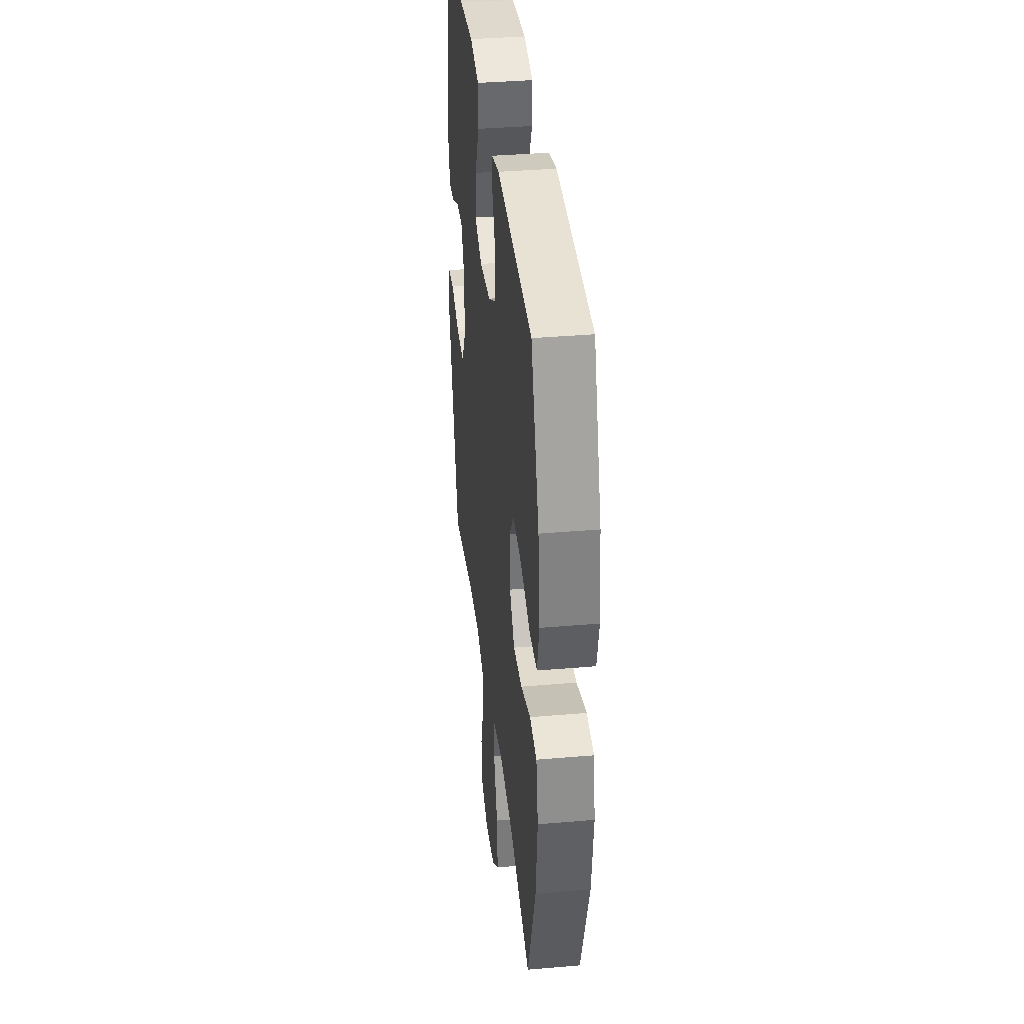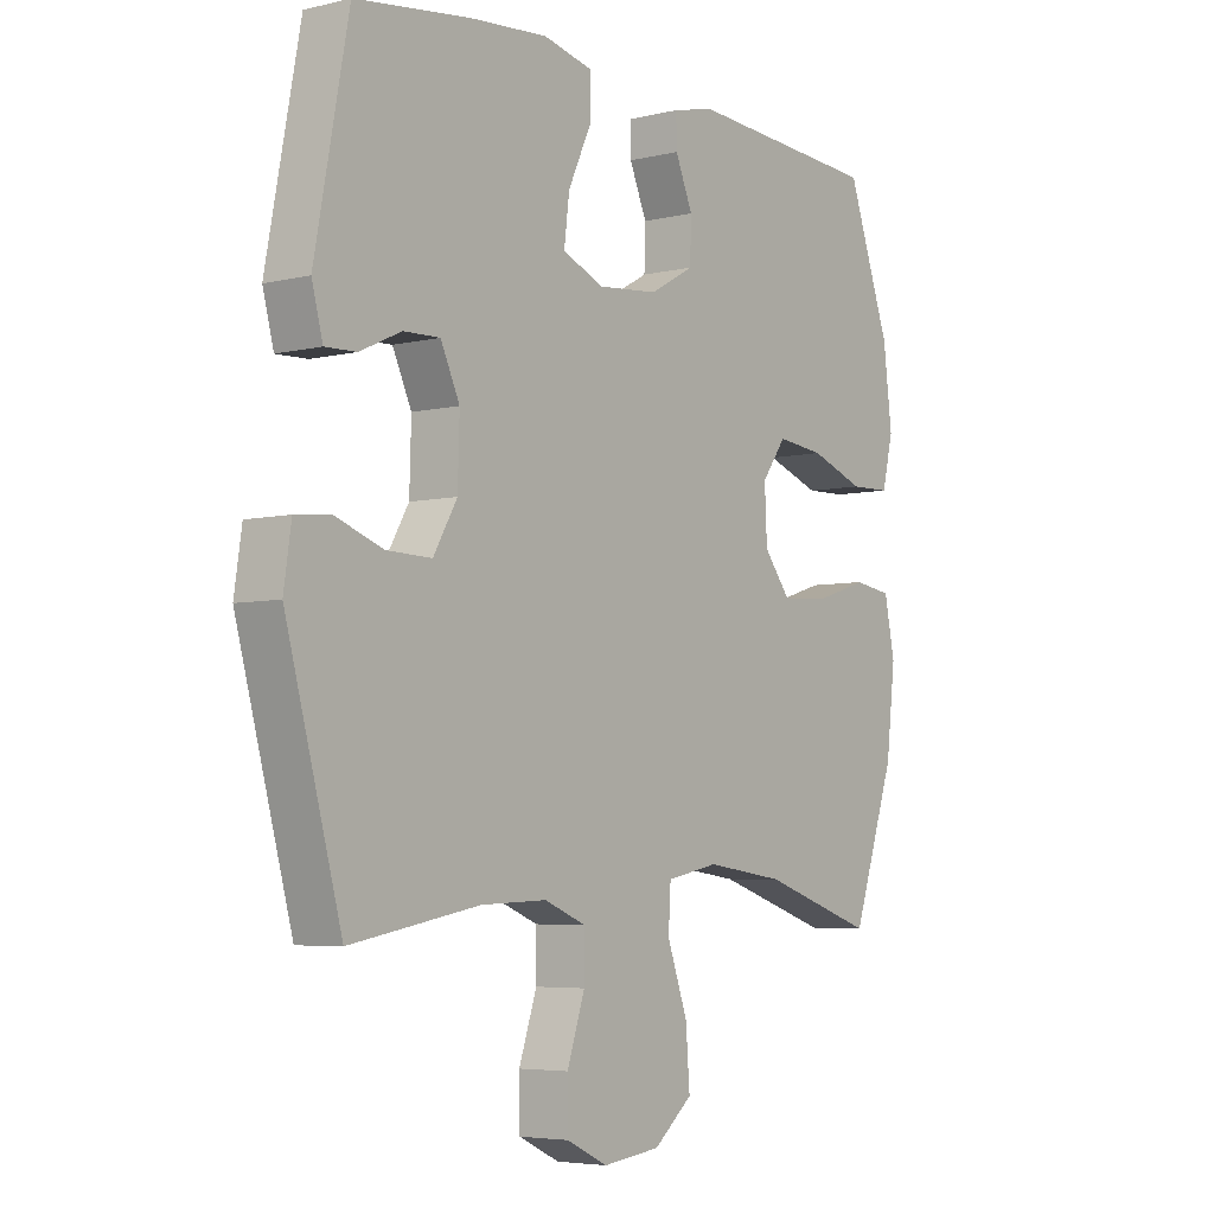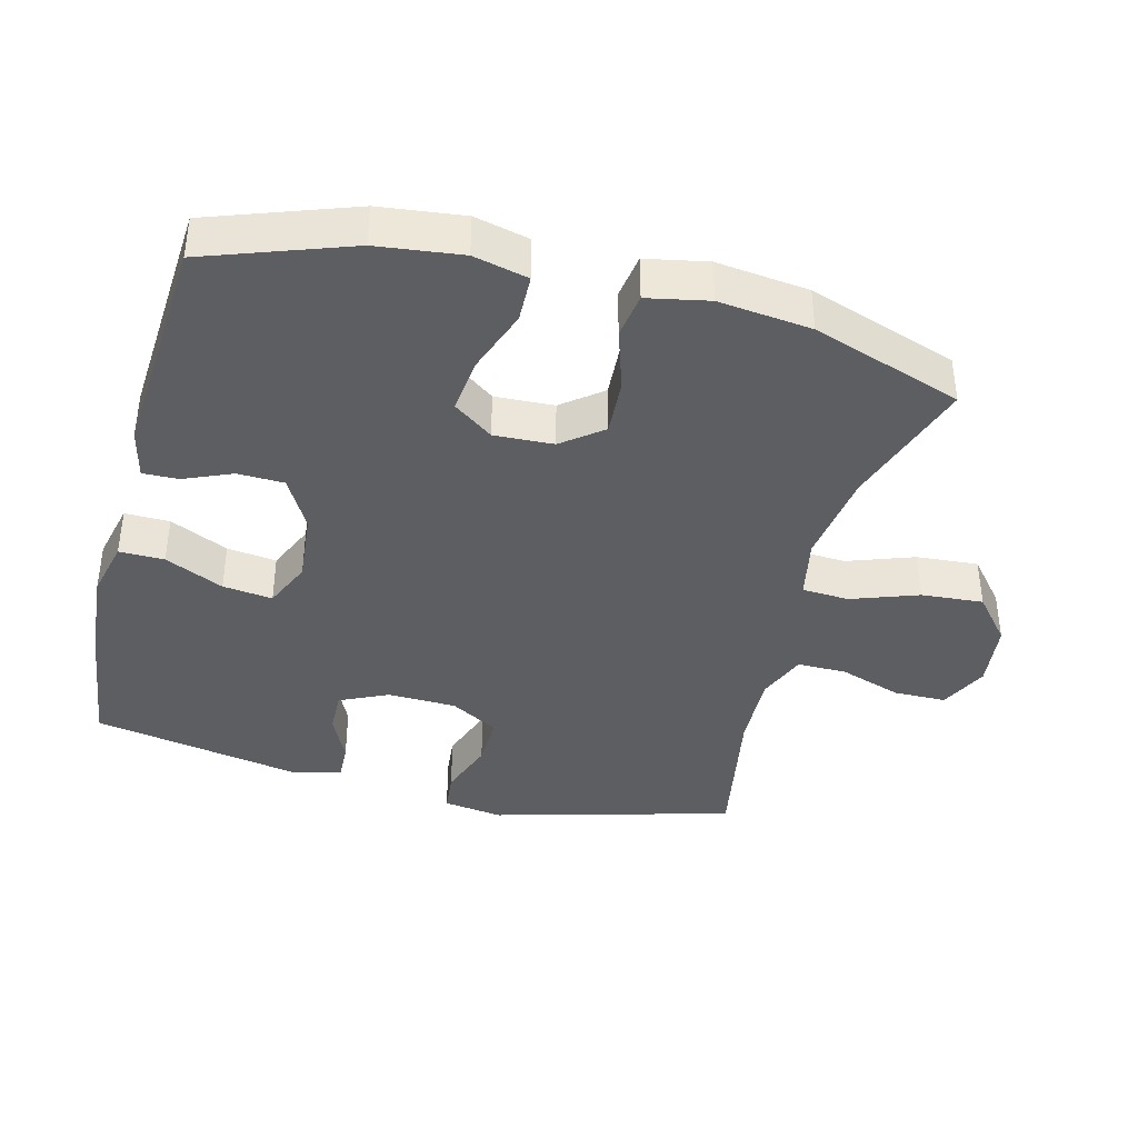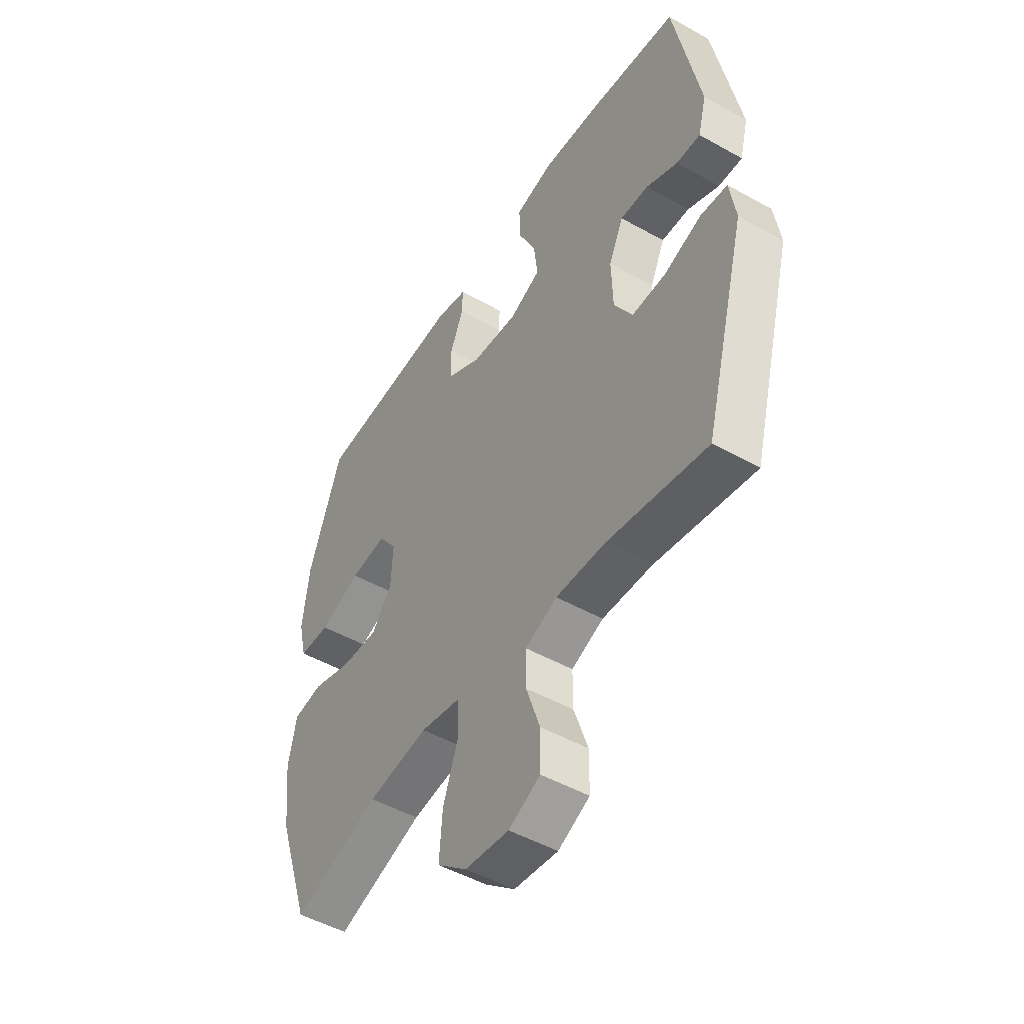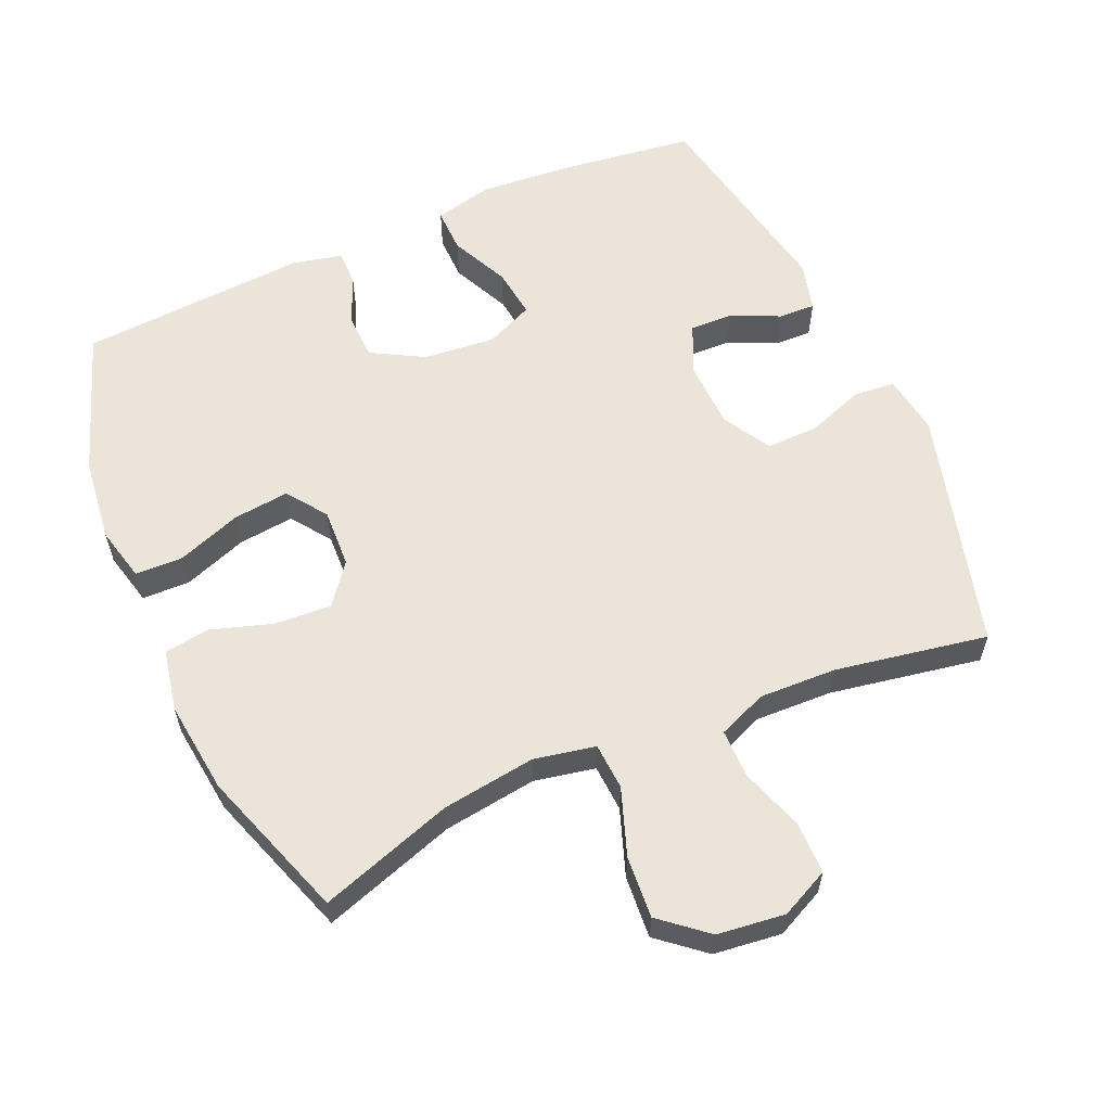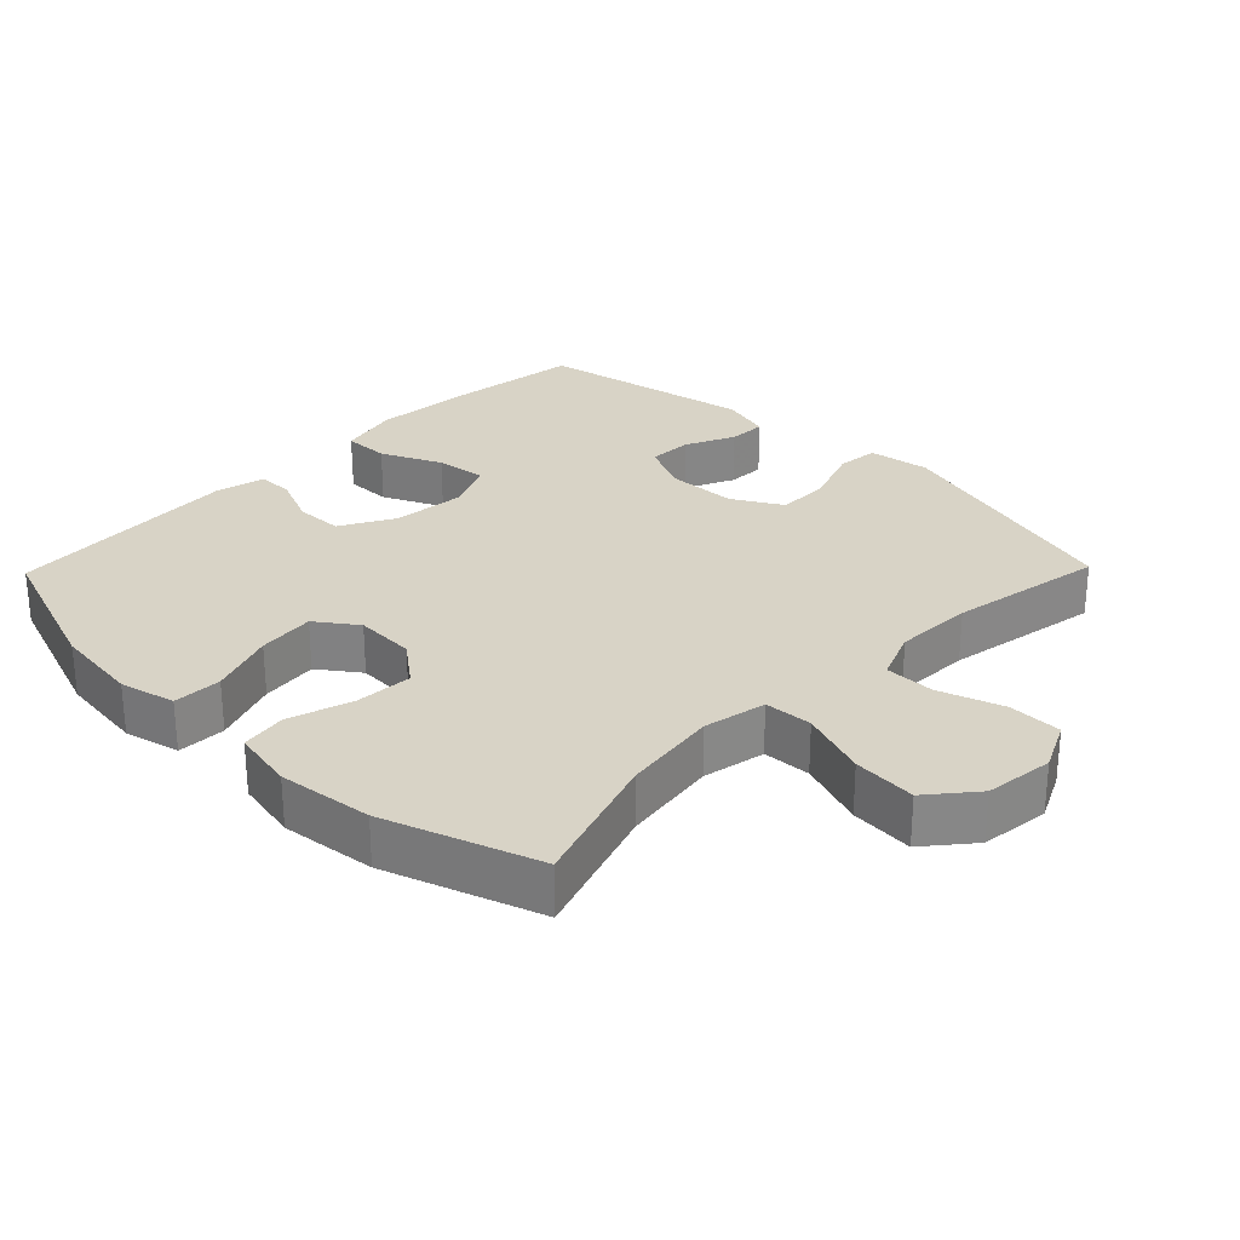
<metadata>
{"format":"obj","ext":"obj","renderer":"f3d","projection":"perspective","resolution":1024,"background":"white","views":[{"elev":36.7,"azim":83.6,"up":"+Z"},{"elev":-5.1,"azim":-53.0,"up":"+Z"},{"elev":-39.2,"azim":75.5,"up":"+Y"},{"elev":-49.2,"azim":-121.9,"up":"+Z"},{"elev":59.1,"azim":156.2,"up":"+Y"},{"elev":28.1,"azim":134.2,"up":"+Y"}]}
</metadata>
<code>
v 0.5 0.07 0.5
v 0.575 0.07 0.289
v 0.59 0.07 0.165
v 0.571 0.07 0.085
v 0.501 0.07 0.083
v 0.407 0.07 0.117
v 0.325 0.07 0.126
v 0.283 0.07 0.068
v 0.287 0.07 -0.019
v 0.333 0.07 -0.078
v 0.416 0.07 -0.073
v 0.507 0.07 -0.044
v 0.573 0.07 -0.054
v 0.591 0.07 -0.144
v 0.575 0.07 -0.28
v 0.5 0.07 -0.5
v 0.304 0.07 -0.435
v 0.167 0.07 -0.416
v 0.077 0.07 -0.434
v 0.073 0.07 -0.503
v 0.108 0.07 -0.601
v 0.115 0.07 -0.692
v 0.048 0.07 -0.748
v -0.051 0.07 -0.76
v -0.122 0.07 -0.726
v -0.123 0.07 -0.649
v -0.092 0.07 -0.557
v -0.092 0.07 -0.485
v -0.164 0.07 -0.456
v -0.277 0.07 -0.46
v -0.5 0.07 -0.5
v -0.596 0.07 -0.148
v -0.583 0.07 -0.06
v -0.523 0.07 -0.054
v -0.439 0.07 -0.084
v -0.362 0.07 -0.086
v -0.321 0.07 -0.015
v -0.318 0.07 0.086
v -0.351 0.07 0.157
v -0.414 0.07 0.155
v -0.485 0.07 0.122
v -0.539 0.07 0.12
v -0.558 0.07 0.192
v -0.5 0.07 0.5
v -0.303 0.07 0.526
v -0.167 0.07 0.537
v -0.081 0.07 0.517
v -0.082 0.07 0.451
v -0.122 0.07 0.365
v -0.131 0.07 0.292
v -0.061 0.07 0.261
v 0.044 0.07 0.271
v 0.121 0.07 0.314
v 0.123 0.07 0.382
v 0.093 0.07 0.453
v 0.092 0.07 0.505
v 0.164 0.07 0.522
v 0.5 0 0.5
v 0.575 0 0.289
v 0.59 0 0.165
v 0.571 0 0.085
v 0.501 0 0.083
v 0.407 0 0.117
v 0.325 0 0.126
v 0.283 0 0.068
v 0.287 0 -0.019
v 0.333 0 -0.078
v 0.416 0 -0.073
v 0.507 0 -0.044
v 0.573 0 -0.054
v 0.591 0 -0.144
v 0.575 0 -0.28
v 0.5 0 -0.5
v 0.304 0 -0.435
v 0.167 0 -0.416
v 0.077 0 -0.434
v 0.073 0 -0.503
v 0.108 0 -0.601
v 0.115 0 -0.692
v 0.048 0 -0.748
v -0.051 0 -0.76
v -0.122 0 -0.726
v -0.123 0 -0.649
v -0.092 0 -0.557
v -0.092 0 -0.485
v -0.164 0 -0.456
v -0.277 0 -0.46
v -0.5 0 -0.5
v -0.596 0 -0.148
v -0.583 0 -0.06
v -0.523 0 -0.054
v -0.439 0 -0.084
v -0.362 0 -0.086
v -0.321 0 -0.015
v -0.318 0 0.086
v -0.351 0 0.157
v -0.414 0 0.155
v -0.485 0 0.122
v -0.539 0 0.12
v -0.558 0 0.192
v -0.5 0 0.5
v -0.303 0 0.526
v -0.167 0 0.537
v -0.081 0 0.517
v -0.082 0 0.451
v -0.122 0 0.365
v -0.131 0 0.292
v -0.061 0 0.261
v 0.044 0 0.271
v 0.121 0 0.314
v 0.123 0 0.382
v 0.093 0 0.453
v 0.092 0 0.505
v 0.164 0 0.522
f 54 55 56 57
f 53 54 57 1
f 52 53 1 2
f 51 52 2 3
f 46 47 48 49
f 46 49 50
f 45 46 50
f 44 45 50
f 43 44 50
f 40 41 42 43
f 39 40 43 50
f 38 39 50 51
f 32 33 34 35
f 30 31 32 35
f 29 30 35 36
f 28 29 36 37
f 24 25 26 27
f 24 27 28
f 23 24 28
f 20 21 22 23
f 19 20 23 28
f 14 15 16 17
f 14 17 18
f 11 12 13 14
f 10 11 14 18
f 9 10 18 19
f 3 4 5 6
f 3 6 7
f 51 3 7
f 38 51 7 8
f 19 28 37 38
f 8 9 19 38
f 114 113 112 111
f 58 114 111 110
f 59 58 110 109
f 60 59 109 108
f 106 105 104 103
f 107 106 103
f 107 103 102
f 107 102 101
f 107 101 100
f 100 99 98 97
f 107 100 97 96
f 108 107 96 95
f 92 91 90 89
f 92 89 88 87
f 93 92 87 86
f 94 93 86 85
f 84 83 82 81
f 85 84 81
f 85 81 80
f 80 79 78 77
f 85 80 77 76
f 74 73 72 71
f 75 74 71
f 71 70 69 68
f 75 71 68 67
f 76 75 67 66
f 63 62 61 60
f 64 63 60
f 64 60 108
f 65 64 108 95
f 95 94 85 76
f 95 76 66 65
f 1 58 59 2
f 2 59 60 3
f 3 60 61 4
f 4 61 62 5
f 5 62 63 6
f 6 63 64 7
f 7 64 65 8
f 8 65 66 9
f 9 66 67 10
f 10 67 68 11
f 11 68 69 12
f 12 69 70 13
f 13 70 71 14
f 14 71 72 15
f 15 72 73 16
f 16 73 74 17
f 17 74 75 18
f 18 75 76 19
f 19 76 77 20
f 20 77 78 21
f 21 78 79 22
f 22 79 80 23
f 23 80 81 24
f 24 81 82 25
f 25 82 83 26
f 26 83 84 27
f 27 84 85 28
f 28 85 86 29
f 29 86 87 30
f 30 87 88 31
f 31 88 89 32
f 32 89 90 33
f 33 90 91 34
f 34 91 92 35
f 35 92 93 36
f 36 93 94 37
f 37 94 95 38
f 38 95 96 39
f 39 96 97 40
f 40 97 98 41
f 41 98 99 42
f 42 99 100 43
f 43 100 101 44
f 44 101 102 45
f 45 102 103 46
f 46 103 104 47
f 47 104 105 48
f 48 105 106 49
f 49 106 107 50
f 50 107 108 51
f 51 108 109 52
f 52 109 110 53
f 53 110 111 54
f 54 111 112 55
f 55 112 113 56
f 56 113 114 57
f 57 114 58 1

</code>
